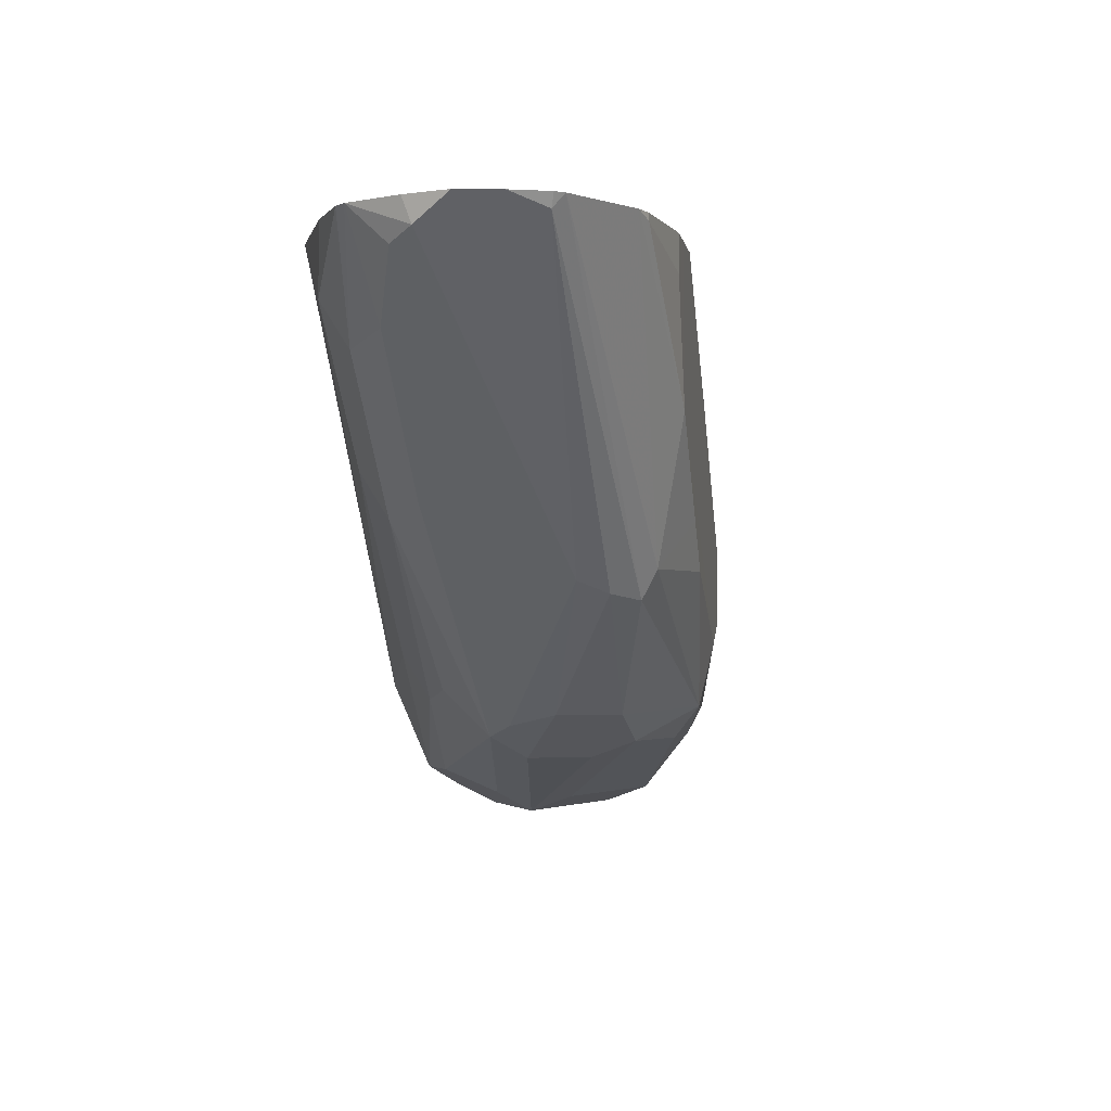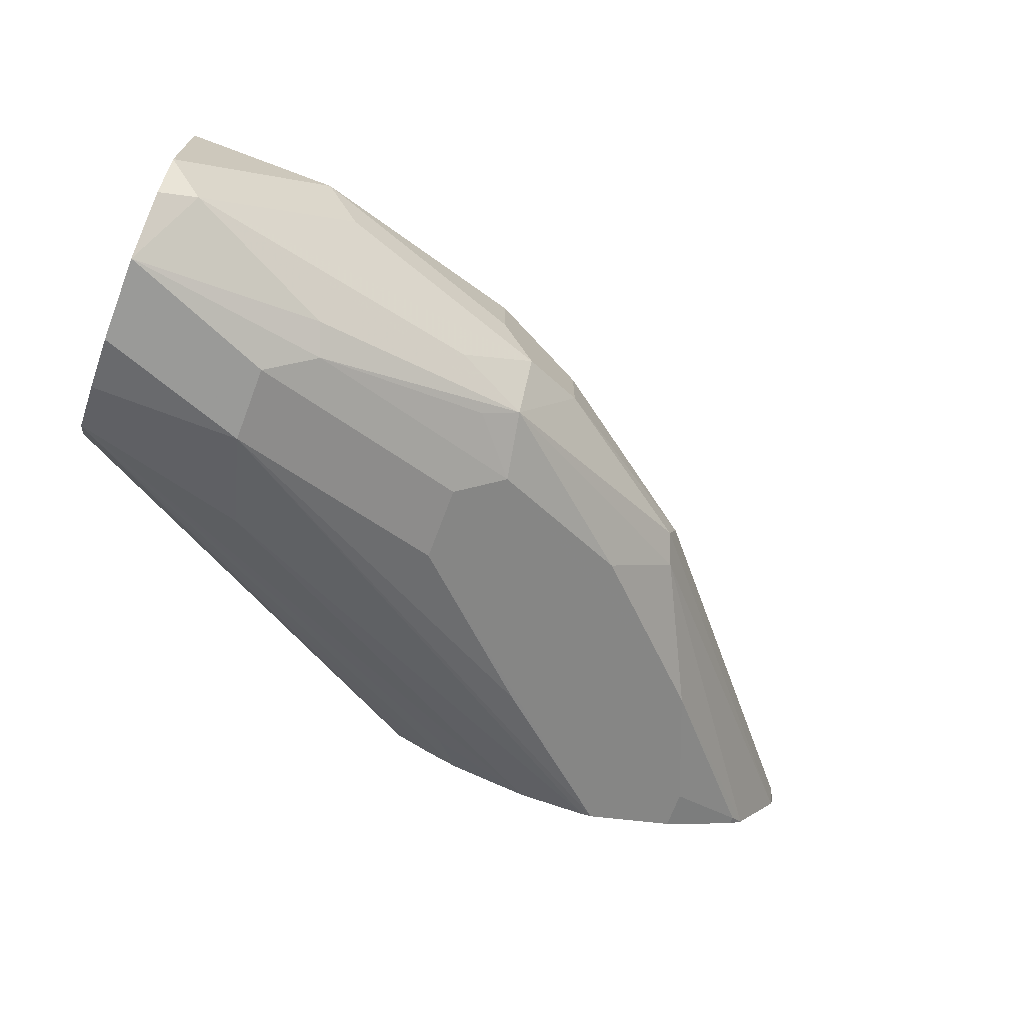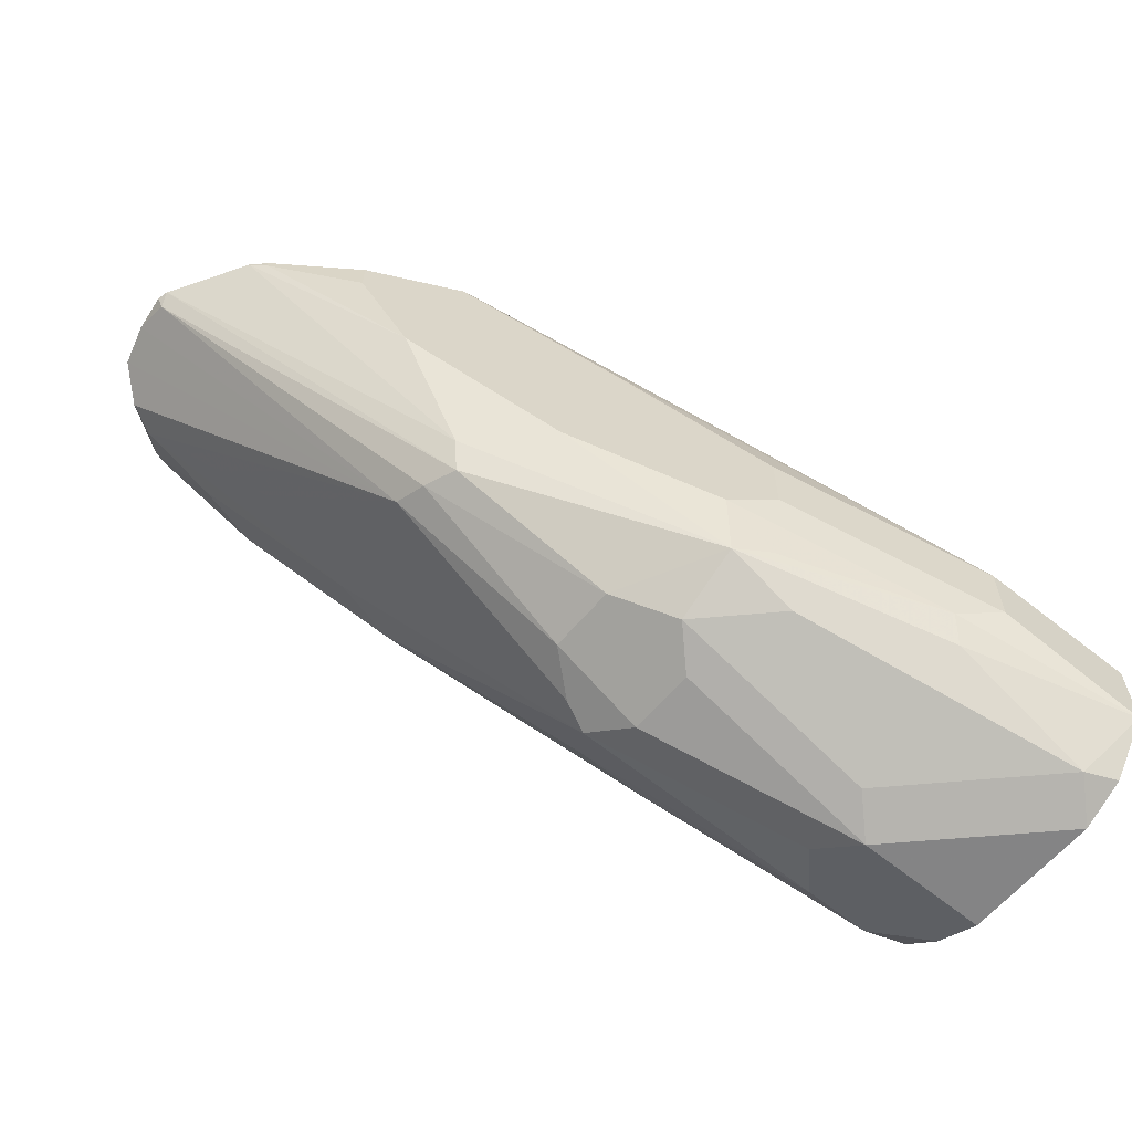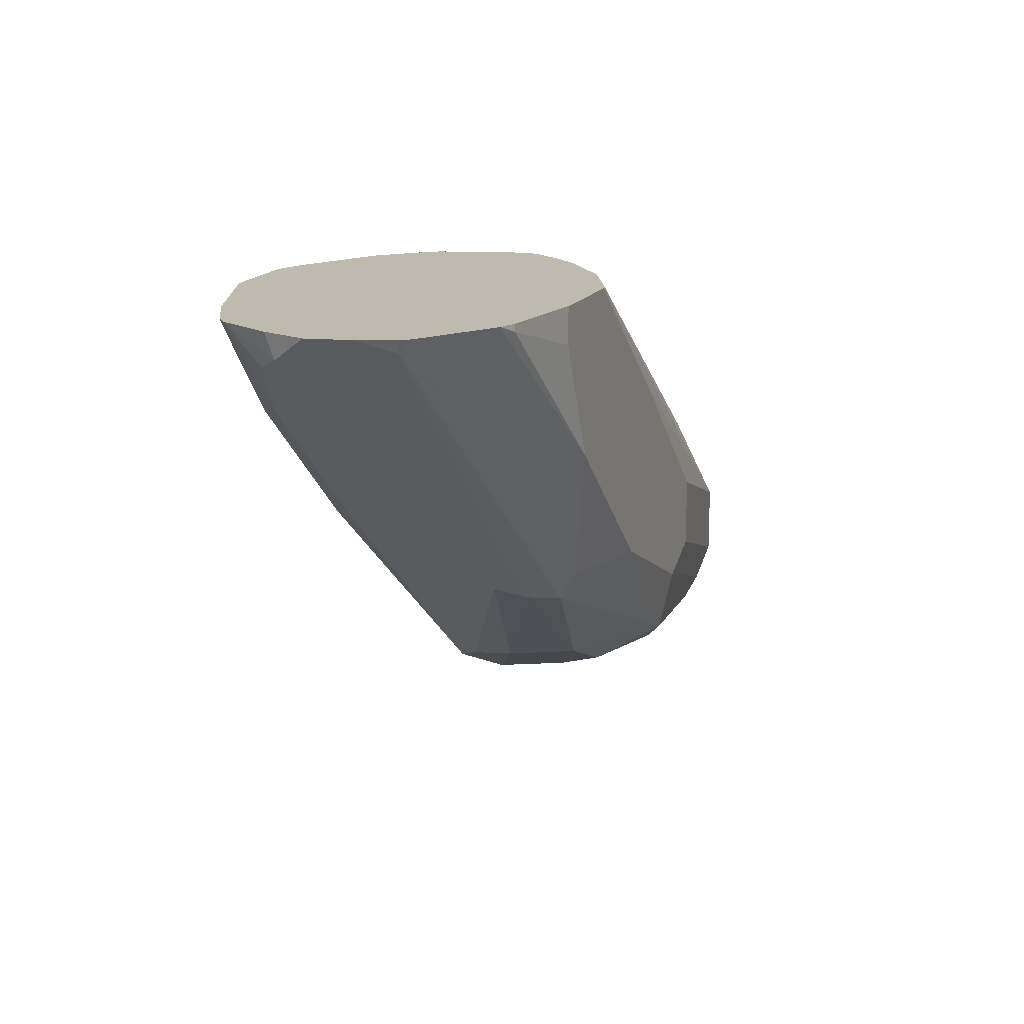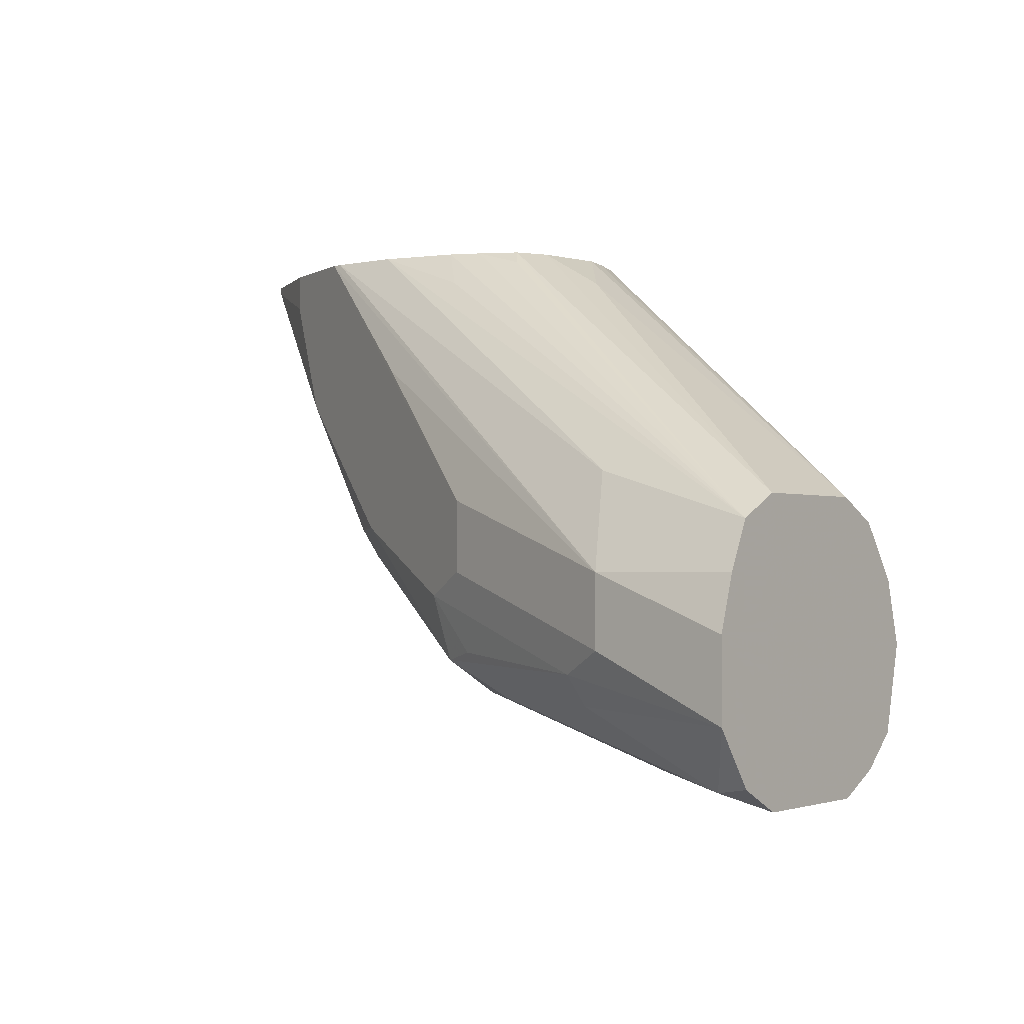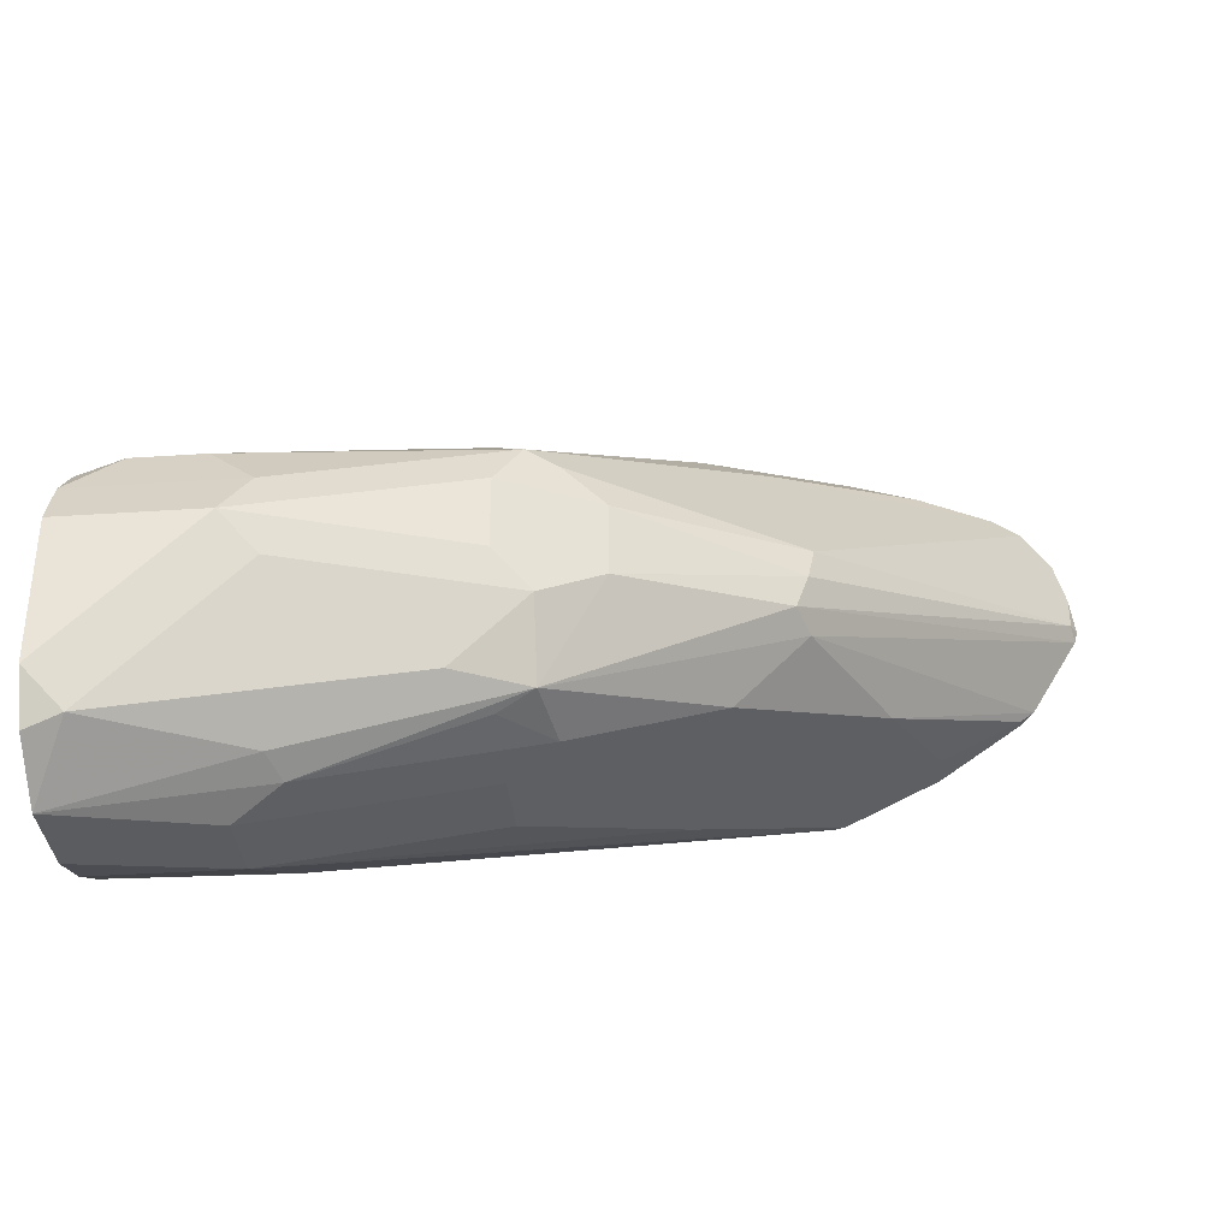
<metadata>
{"format":"obj","ext":"obj","renderer":"f3d","projection":"perspective","resolution":1024,"background":"white","views":[{"elev":-2.1,"azim":-108.0,"up":"+Z"},{"elev":-71.3,"azim":159.3,"up":"+Y"},{"elev":-61.6,"azim":-39.8,"up":"+Z"},{"elev":15.6,"azim":-96.2,"up":"+Z"},{"elev":-1.6,"azim":36.2,"up":"+Z"},{"elev":-34.8,"azim":-174.9,"up":"+Y"}]}
</metadata>
<code>
v 0.5847 -0.1556 -0.03299
v 0.5847 -0.1556 -0.05421
v 0.5847 -0.1509 -0.01884
v 0.5469 -0.1509 -0.01886
v 0.5846 -0.1556 -0.05422
v 0.5752 -0.1414 -0.07072
v 0.5846 -0.1446 -0.06915
v 0.5847 -0.1446 -0.06915
v 0.5469 -0.1509 -0.03771
v 0.5344 -0.1446 -0.044
v 0.5375 -0.1414 -0.05186
v 0.5847 -0.1446 -0.006275
v 0.5532 -0.1446 -0.006275
v 0.5406 -0.1383 0.006276
v 0.4177 -0.09486 0.07263
v 0.4149 -0.0943 0.07263
v 0.4526 -0.1131 0.03771
v 0.4903 -0.132 -1.397e-05
v 0.5375 -0.1037 -0.07072
v 0.5847 -0.132 -0.07544
v 0.4809 -0.1226 -0.04242
v 0.4998 -0.1226 -0.05186
v 0.4809 -0.1037 -0.05186
v 0.4903 -0.132 -0.01886
v 0.4778 -0.1257 -0.02513
v 0.4903 -0.1273 -0.04008
v 0.5847 -0.132 -1.397e-05
v 0.475 -0.08403 0.07263
v 0.4778 -0.08801 0.06915
v 0.4652 -0.08887 0.07263
v 0.4573 -0.09204 0.07263
v 0.4652 -0.1006 0.06286
v 0.4366 -0.0957 0.07263
v 0.3989 -0.08627 0.07263
v 0.4778 -0.1257 -0.006275
v 0.5469 -0.0943 -0.07543
v 0.5847 -0.0943 -0.07543
v 0.4401 -0.1069 -0.006275
v 0.4212 -0.08801 -0.006275
v 0.4244 -0.08485 -0.01413
v 0.4652 -0.0943 -0.044
v 0.4903 -0.07544 -0.05657
v 0.4903 -0.0943 -0.05657
v 0.4652 -0.07544 -0.044
v 0.4024 -0.08801 0.03142
v 0.4275 -0.1006 0.006276
v 0.5847 -0.0943 -1.397e-05
v 0.4966 -0.07544 0.06286
v 0.4793 -0.07544 0.07263
v 0.3898 -0.08171 0.07263
v 0.3898 -0.08171 0.06286
v 0.5406 -0.08171 -0.06915
v 0.5847 -0.08171 -0.06915
v 0.364 -0.06221 0.07263
v 0.3511 -0.04071 0.07263
v 0.3521 -0.03772 0.06915
v 0.4212 -0.07544 -0.01257
v 0.4762 -0.06602 -0.04715
v 0.484 -0.06287 -0.05028
v 0.4196 -0.06602 -0.009421
v 0.3678 -0.06602 0.07072
v 0.4823 -0.05659 0.07263
v 0.5847 -0.08171 -0.00629
v 0.4765 -0.038 0.07263
v 0.4771 -0.03953 0.07263
v 0.4804 -0.0488 0.07263
v 0.3678 -0.06602 0.07263
v 0.5532 -0.06916 -0.06286
v 0.5721 -0.06916 -0.06286
v 0.5847 -0.07168 -0.06034
v 0.3503 -0.03772 0.07263
v 0.3516 -0.0273 0.07263
v 0.4008 -0.0283 0.02828
v 0.4291 -0.0283 0.009422
v 0.4927 -0.05188 -0.03771
v 0.4464 -0.02515 0.006276
v 0.3548 -0.01606 0.07263
v 0.3631 -0.009445 0.06601
v 0.3709 -0.006287 0.06286
v 0.5847 -0.07073 -0.0212
v 0.5752 -0.06602 -0.01413
v 0.4607 -0.01606 0.07263
v 0.5124 -0.05345 -0.04086
v 0.5658 -0.05659 -0.03771
v 0.5186 -0.04716 -0.02828
v 0.5847 -0.07073 -0.05658
v 0.3913 -0.009445 0.04715
v 0.4086 -0.006287 0.044
v 0.4149 -2.86e-06 0.05657
v 0.4526 -0.01887 0.01886
v 0.3642 -0.007236 0.07263
v 0.3776 0.002253 0.07263
v 0.5847 -0.06602 -0.03771
v 0.5784 -0.06287 -0.03142
v 0.4555 -0.01084 0.07263
v 0.4332 -0.0005628 0.07263
v 0.5847 -0.0679 -0.04525
v 0.3817 0.00331 0.07263
v 0.3989 0.00331 0.07263
f 44 57 60
f 44 60 58
f 45 51 61
f 45 61 54
f 47 62 48
f 47 63 64
f 47 64 65
f 47 65 66
f 47 66 62
f 48 62 49
f 50 61 51
f 42 59 52
f 52 69 53
f 52 59 68
f 53 69 70
f 54 61 67
f 55 71 56
f 56 71 72
f 56 72 60
f 50 67 61
f 42 58 59
f 25 46 38
f 41 57 44
f 25 45 46
f 56 60 57
f 27 47 48
f 27 48 49
f 27 49 28
f 28 30 29
f 31 33 32
f 34 50 51
f 34 51 45
f 36 43 42
f 36 42 52
f 36 52 53
f 36 53 37
f 38 46 39
f 39 46 45
f 39 45 54
f 39 54 55
f 39 55 40
f 40 55 56
f 40 56 57
f 40 57 41
f 42 44 58
f 58 60 73
f 75 76 83
f 58 74 59
f 78 91 92
f 78 92 79
f 79 92 87
f 80 93 94
f 80 94 81
f 81 94 95
f 81 95 82
f 84 96 95
f 84 95 94
f 84 94 93
f 84 93 97
f 84 97 86
f 84 85 90
f 84 90 89
f 84 89 96
f 87 92 88
f 88 92 98
f 88 98 89
f 89 98 99
f 25 34 45
f 89 99 96
f 77 91 78
f 58 73 74
f 76 85 83
f 76 89 90
f 59 75 68
f 59 74 76
f 59 76 75
f 60 72 77
f 60 77 78
f 60 78 79
f 60 79 73
f 63 80 81
f 63 81 82
f 63 82 64
f 68 75 83
f 68 83 69
f 69 84 70
f 69 83 85
f 69 85 84
f 70 84 86
f 73 79 74
f 74 79 87
f 74 87 88
f 74 88 76
f 76 88 89
f 76 90 85
f 25 35 34
f 52 68 69
f 23 41 44
f 4 13 14
f 4 14 15
f 4 15 16
f 4 16 17
f 4 17 18
f 4 18 24
f 4 24 9
f 5 11 6
f 6 19 20
f 3 13 4
f 6 20 7
f 6 21 22
f 6 22 23
f 6 23 19
f 7 20 8
f 9 24 10
f 10 24 25
f 10 25 26
f 10 26 21
f 10 21 11
f 6 11 21
f 3 12 13
f 2 11 5
f 2 10 11
f 23 44 42
f 1 2 8
f 1 8 20
f 1 20 37
f 1 37 53
f 1 70 86
f 1 86 97
f 1 97 93
f 1 93 80
f 1 80 63
f 1 63 47
f 1 47 27
f 1 27 12
f 1 12 3
f 1 3 4
f 1 4 9
f 1 9 2
f 2 5 6
f 2 6 7
f 2 7 8
f 2 9 10
f 12 14 13
f 12 27 28
f 1 53 70
f 12 29 30
f 15 54 67
f 15 67 50
f 15 50 34
f 15 34 16
f 16 34 18
f 16 18 17
f 18 34 35
f 18 35 25
f 18 25 24
f 19 36 20
f 19 23 43
f 19 43 36
f 20 36 37
f 21 23 22
f 21 26 25
f 21 25 38
f 21 38 39
f 21 40 41
f 21 41 23
f 12 28 29
f 23 42 43
f 15 55 54
f 15 71 55
f 21 39 40
f 15 77 72
f 15 72 71
f 12 32 33
f 14 33 15
f 12 30 31
f 15 33 31
f 15 31 30
f 15 30 28
f 15 28 49
f 15 49 62
f 15 62 66
f 12 33 14
f 15 65 64
f 15 91 77
f 15 66 65
f 15 92 91
f 15 98 92
f 12 31 32
f 15 96 99
f 15 95 96
f 15 82 95
f 15 64 82
f 15 99 98

</code>
